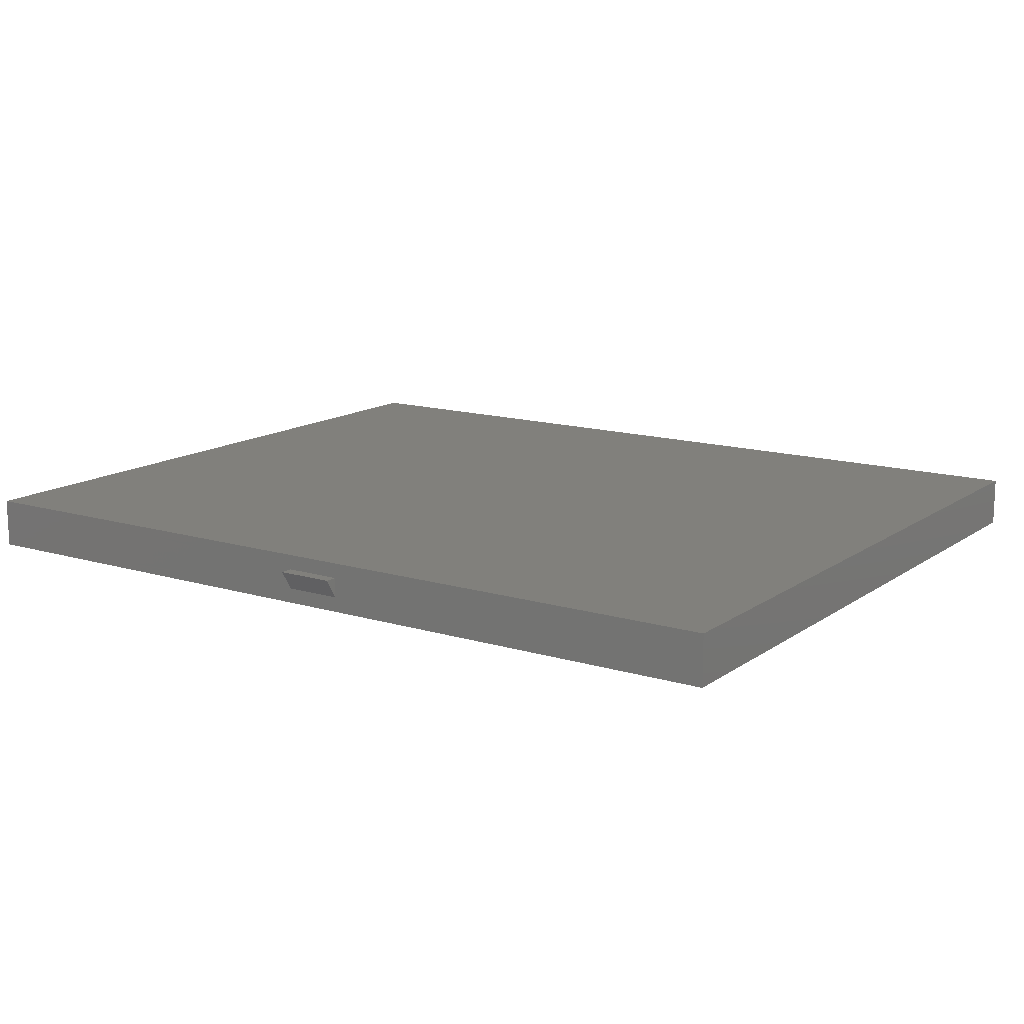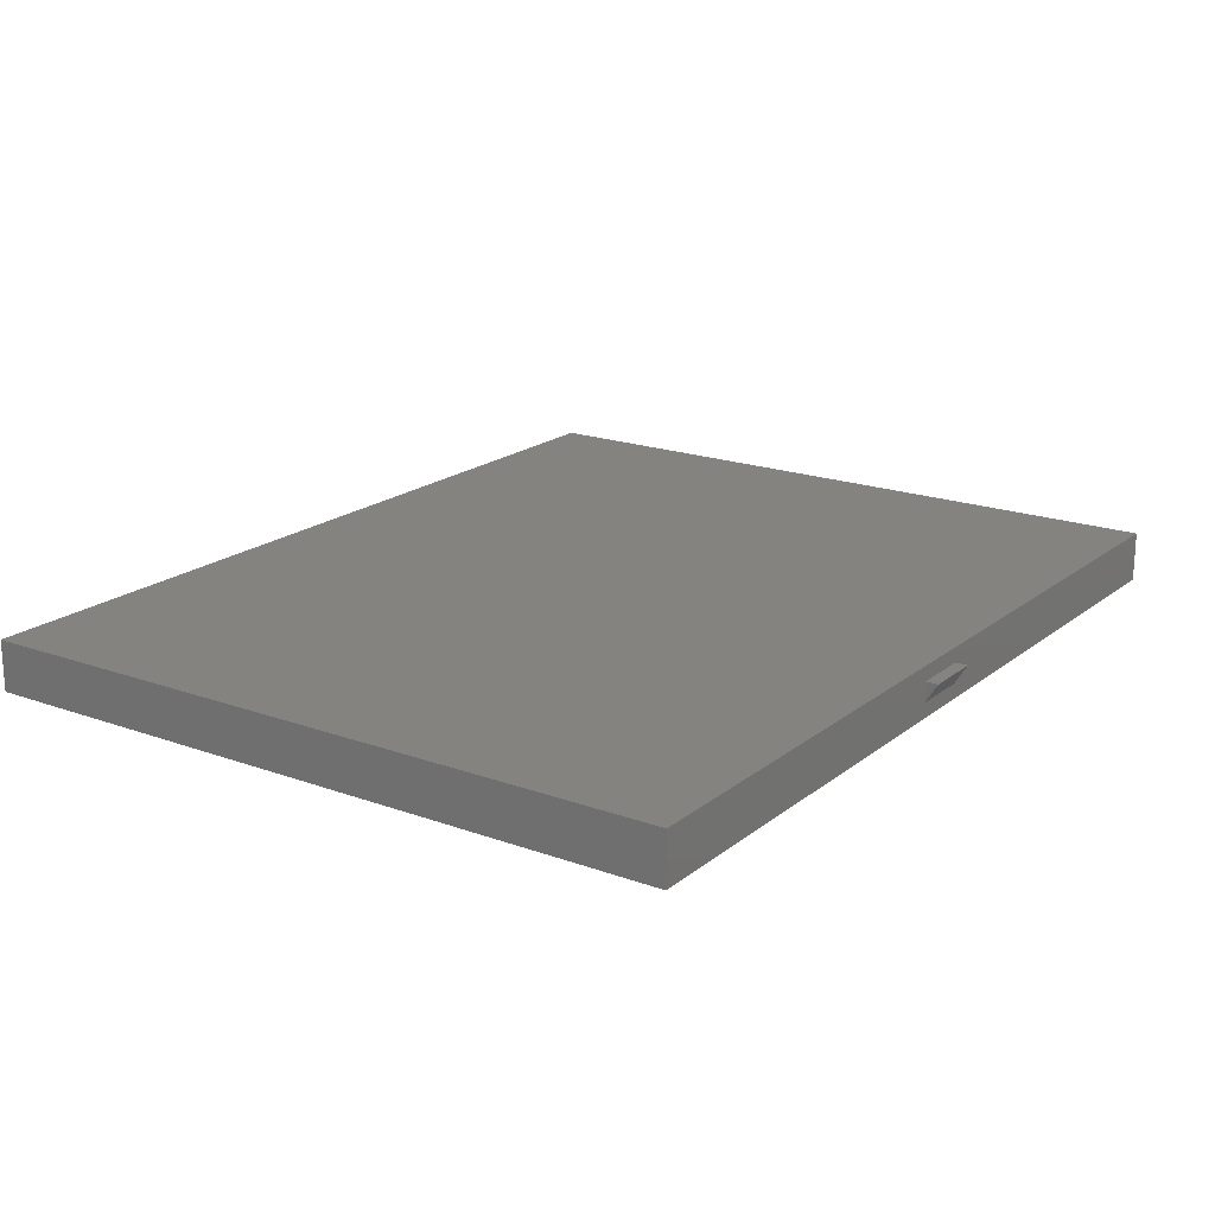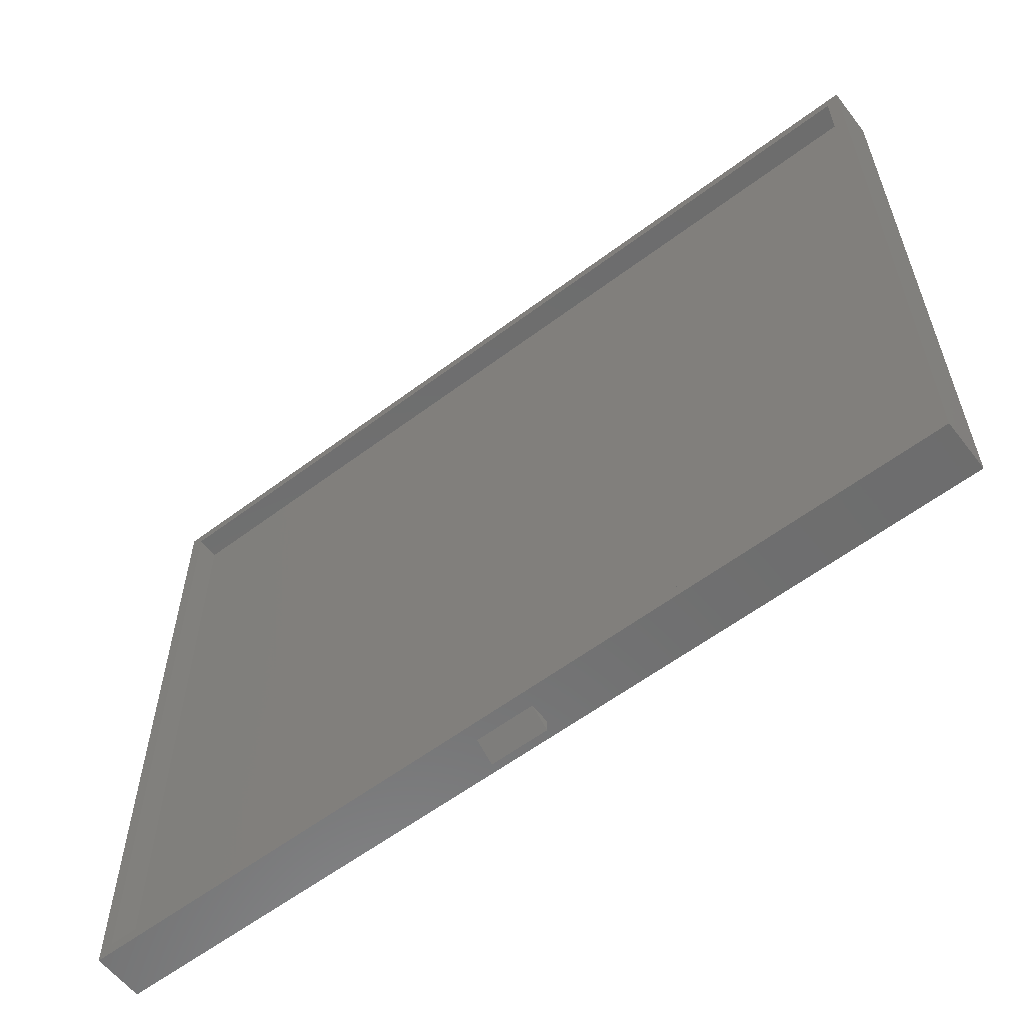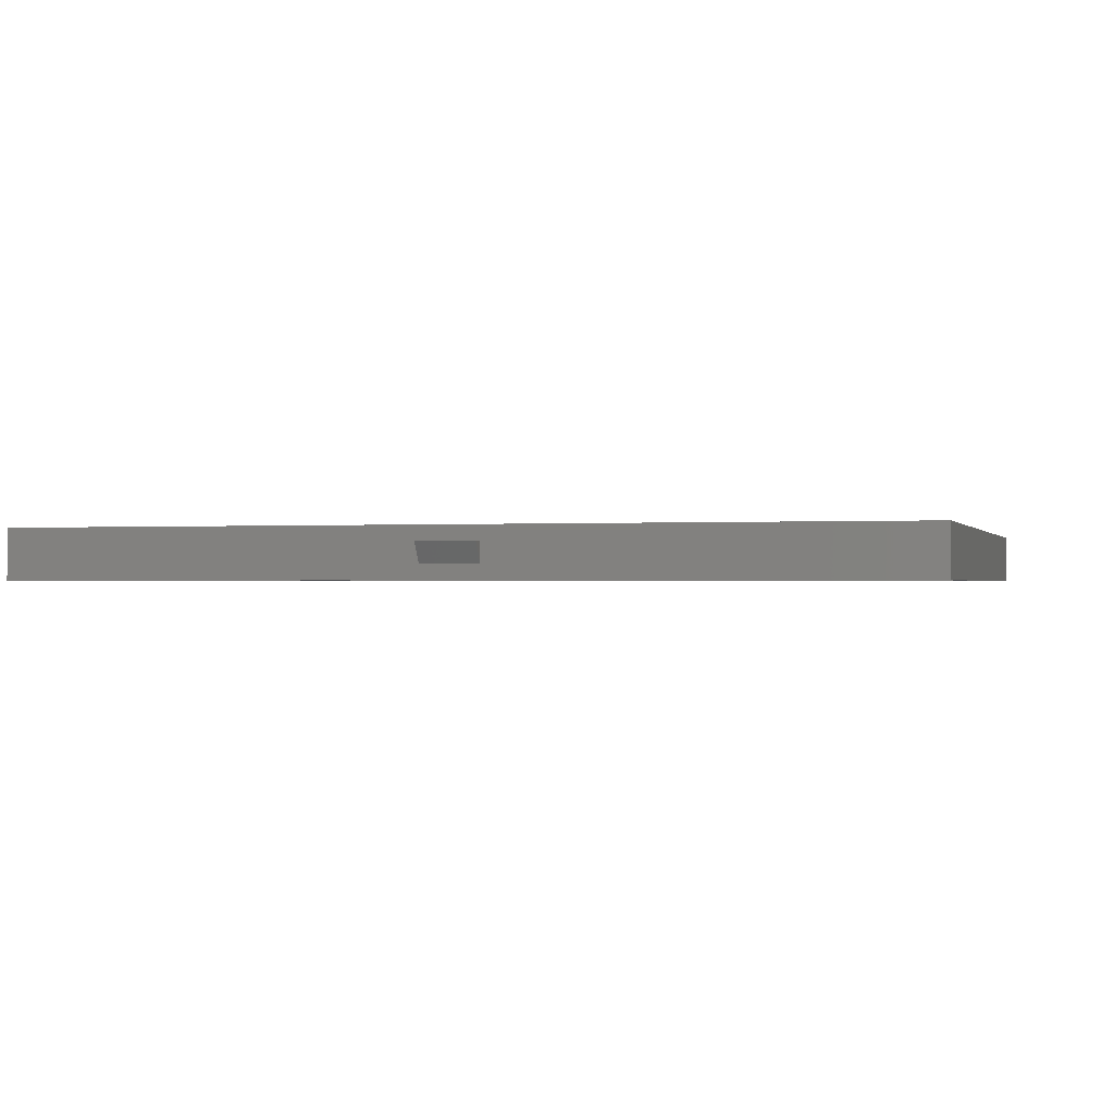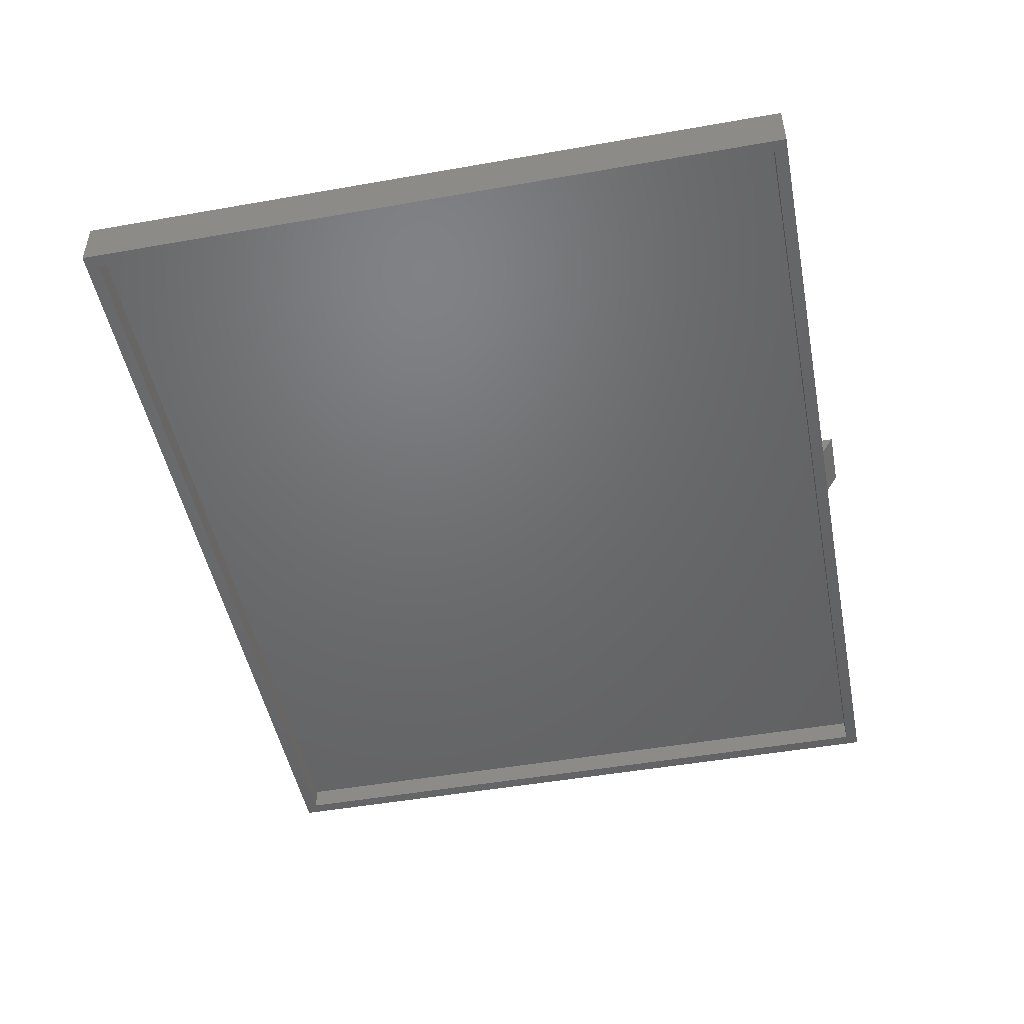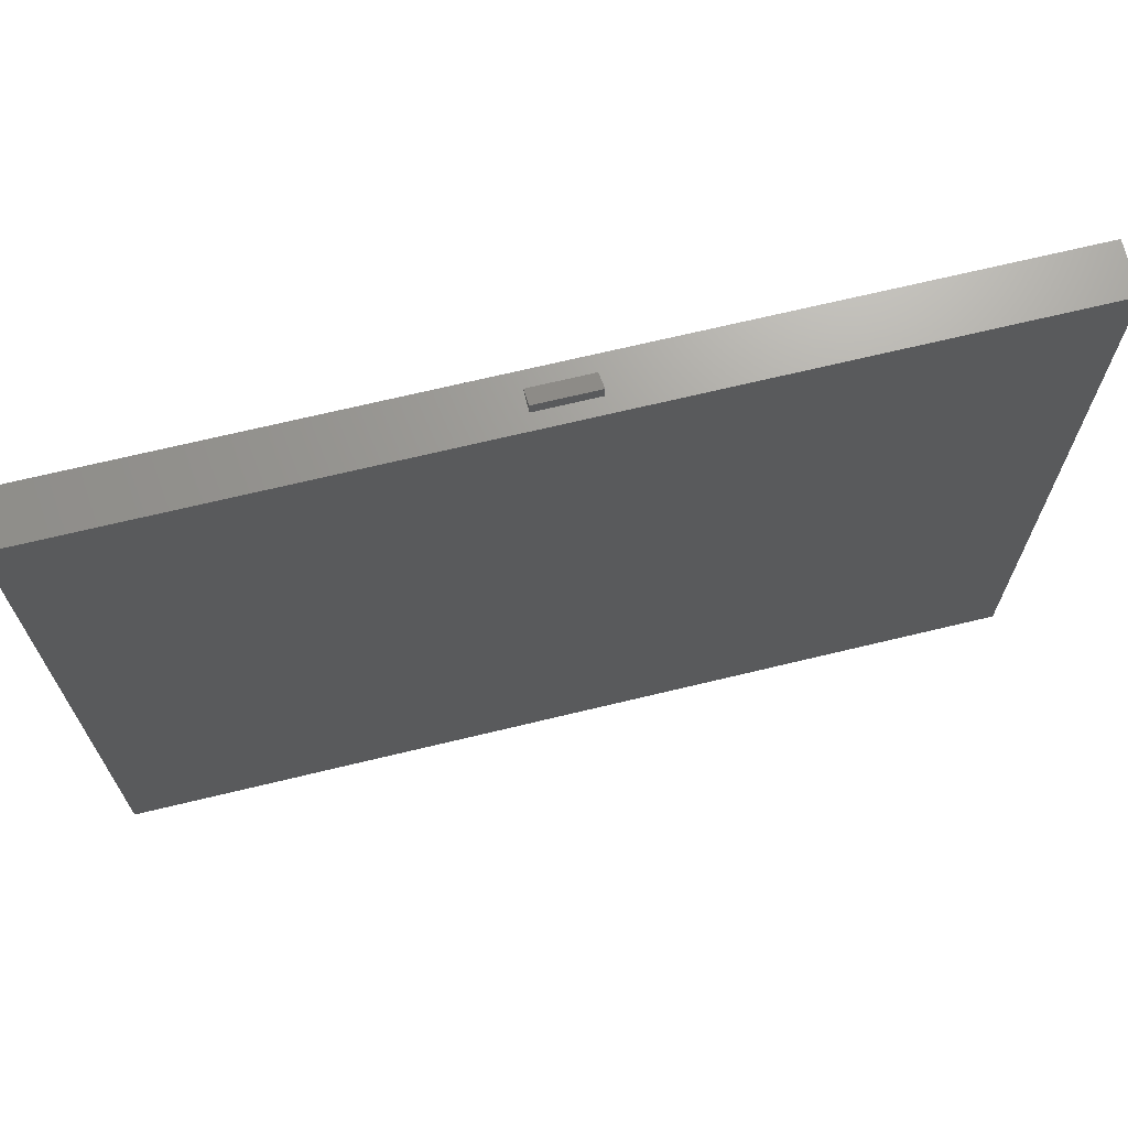
<metadata>
{"format":"stl","ext":"stl","renderer":"f3d","projection":"perspective","resolution":1024,"background":"white","views":[{"elev":13.9,"azim":33.9,"up":"+Z"},{"elev":19.1,"azim":124.6,"up":"+Z"},{"elev":-59.5,"azim":-142.4,"up":"+Y"},{"elev":-0.7,"azim":15.6,"up":"+Z"},{"elev":-48.7,"azim":101.1,"up":"+Z"},{"elev":69.1,"azim":-13.6,"up":"+Y"}]}
</metadata>
<code>
# stl→obj: 30 verts, 56 faces
v 757.7 1396 -54.2
v 757.7 1397 -55.8
v 757.7 1397 -54.2
v 720.1 1397 -57
v 721.1 1398 -57
v 789.7 1398 -57
v 720.1 1454 -57
v 721.1 1453 -57
v 789.7 1453 -57
v 790.7 1454 -57
v 790.7 1397 -57
v 721.1 1453 -55.16
v 789.7 1453 -55.16
v 757.7 1454 -54.2
v 757.7 1454 -55.8
v 757.7 1455 -54.2
v 753.1 1455 -54.2
v 753.1 1454 -55.8
v 753.1 1454 -54.2
v 753.1 1397 -54.2
v 753.1 1397 -55.8
v 753.1 1396 -54.2
v 720.1 1397 -53
v 720.1 1454 -53
v 789.7 1398 -55.16
v 721.1 1398 -55.16
v 790.7 1454 -53
v 790.7 1397 -53
v 721.1 1416 -55.16
v 721.1 1436 -55.16
f 1 2 3
f 4 5 6
f 5 4 7
f 5 7 8
f 8 7 9
f 9 7 10
f 11 6 10
f 6 11 4
f 10 6 9
f 12 9 13
f 9 12 8
f 14 15 16
f 17 18 19
f 20 21 22
f 23 7 4
f 7 23 24
f 5 25 6
f 25 5 26
f 27 11 10
f 11 27 28
f 25 9 6
f 9 25 13
f 27 23 28
f 23 27 24
f 3 22 1
f 22 3 20
f 28 3 11
f 3 28 23
f 3 23 20
f 20 23 21
f 11 2 4
f 2 11 3
f 4 2 21
f 4 21 23
f 10 15 27
f 15 10 7
f 15 7 18
f 18 7 19
f 27 14 24
f 14 27 15
f 24 14 19
f 24 19 7
f 22 2 1
f 2 22 21
f 18 16 15
f 16 18 17
f 16 19 14
f 19 16 17
f 26 13 25
f 13 26 29
f 13 29 30
f 13 30 12
f 12 5 8
f 5 12 26
f 26 12 30
f 26 30 29

</code>
